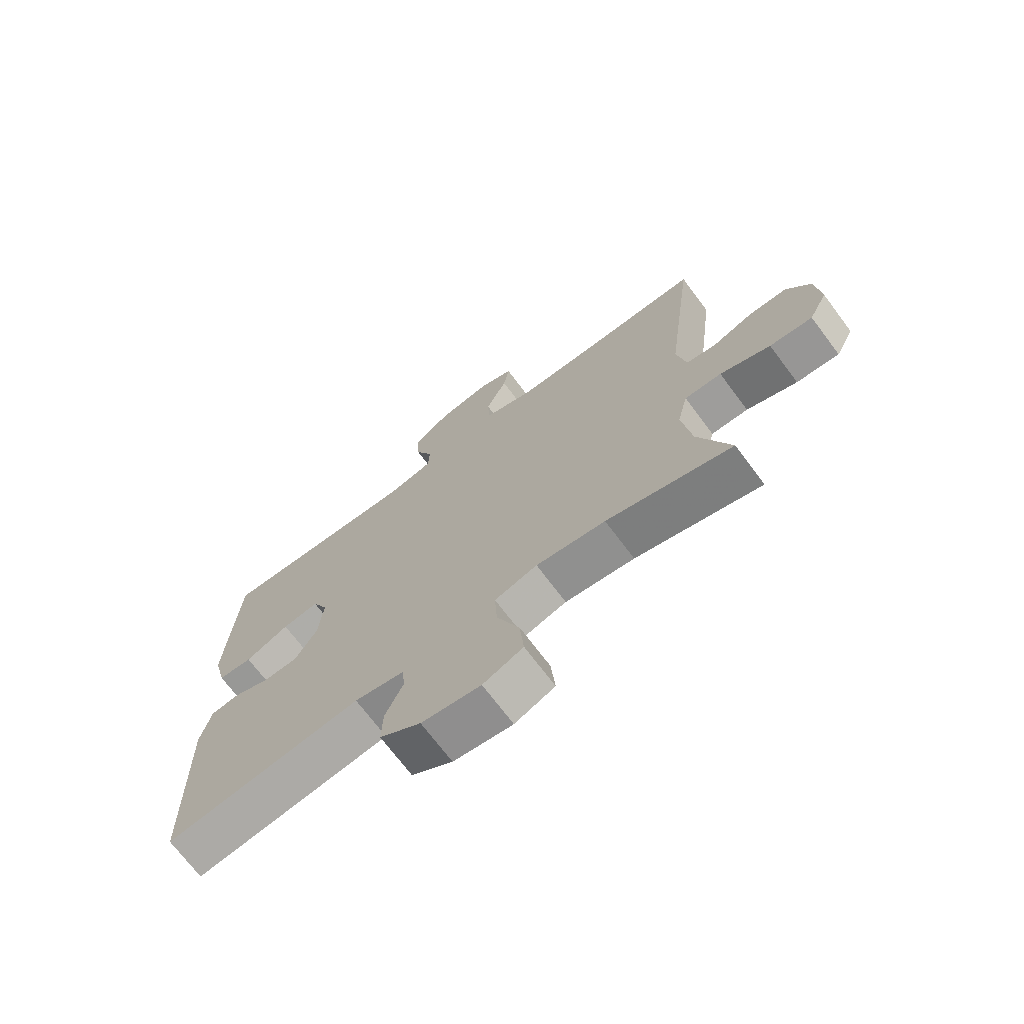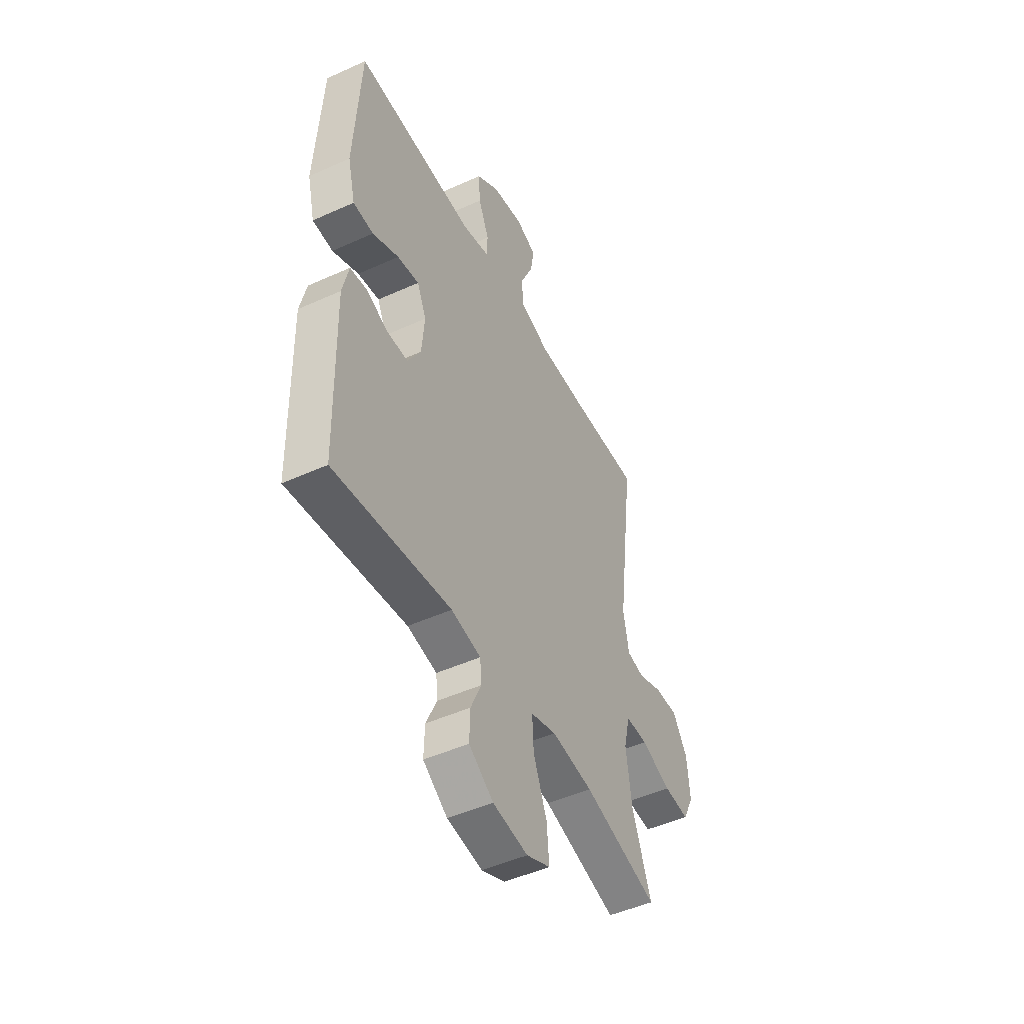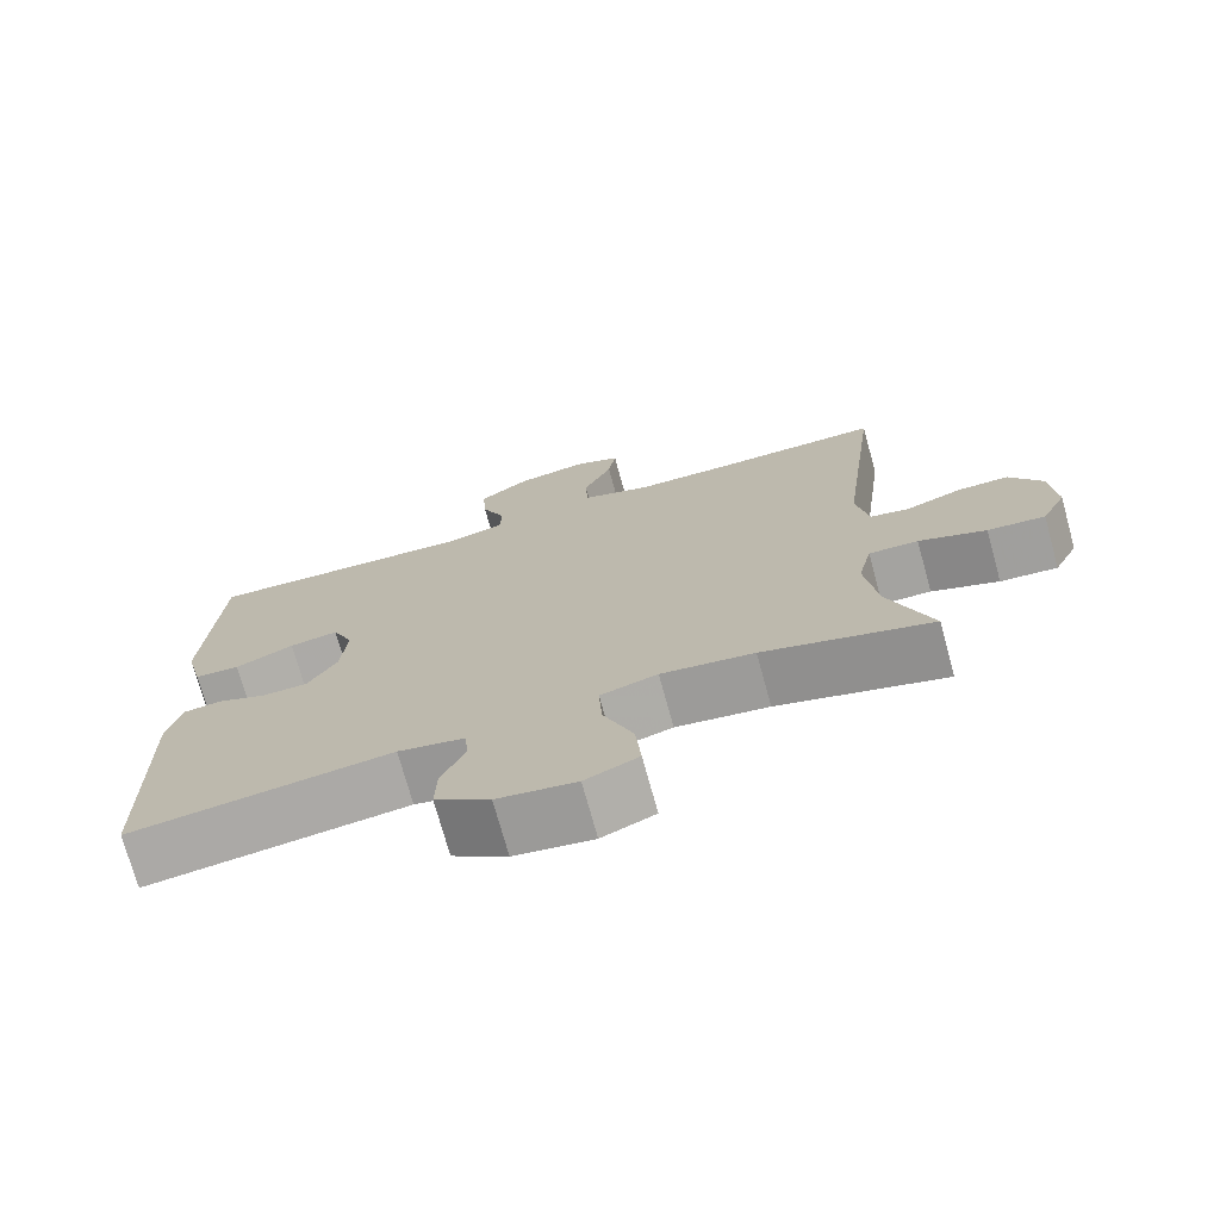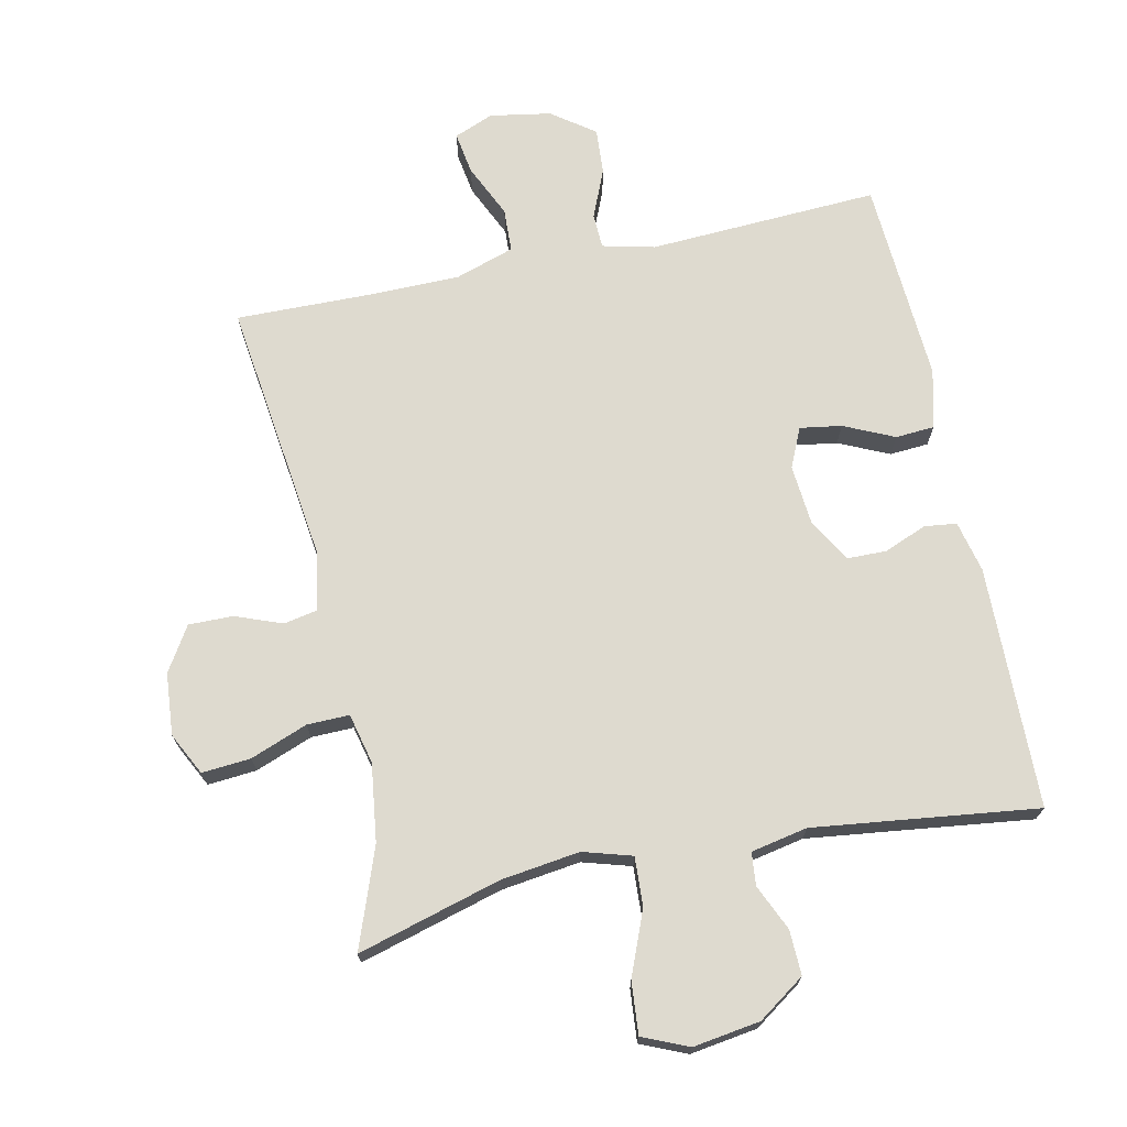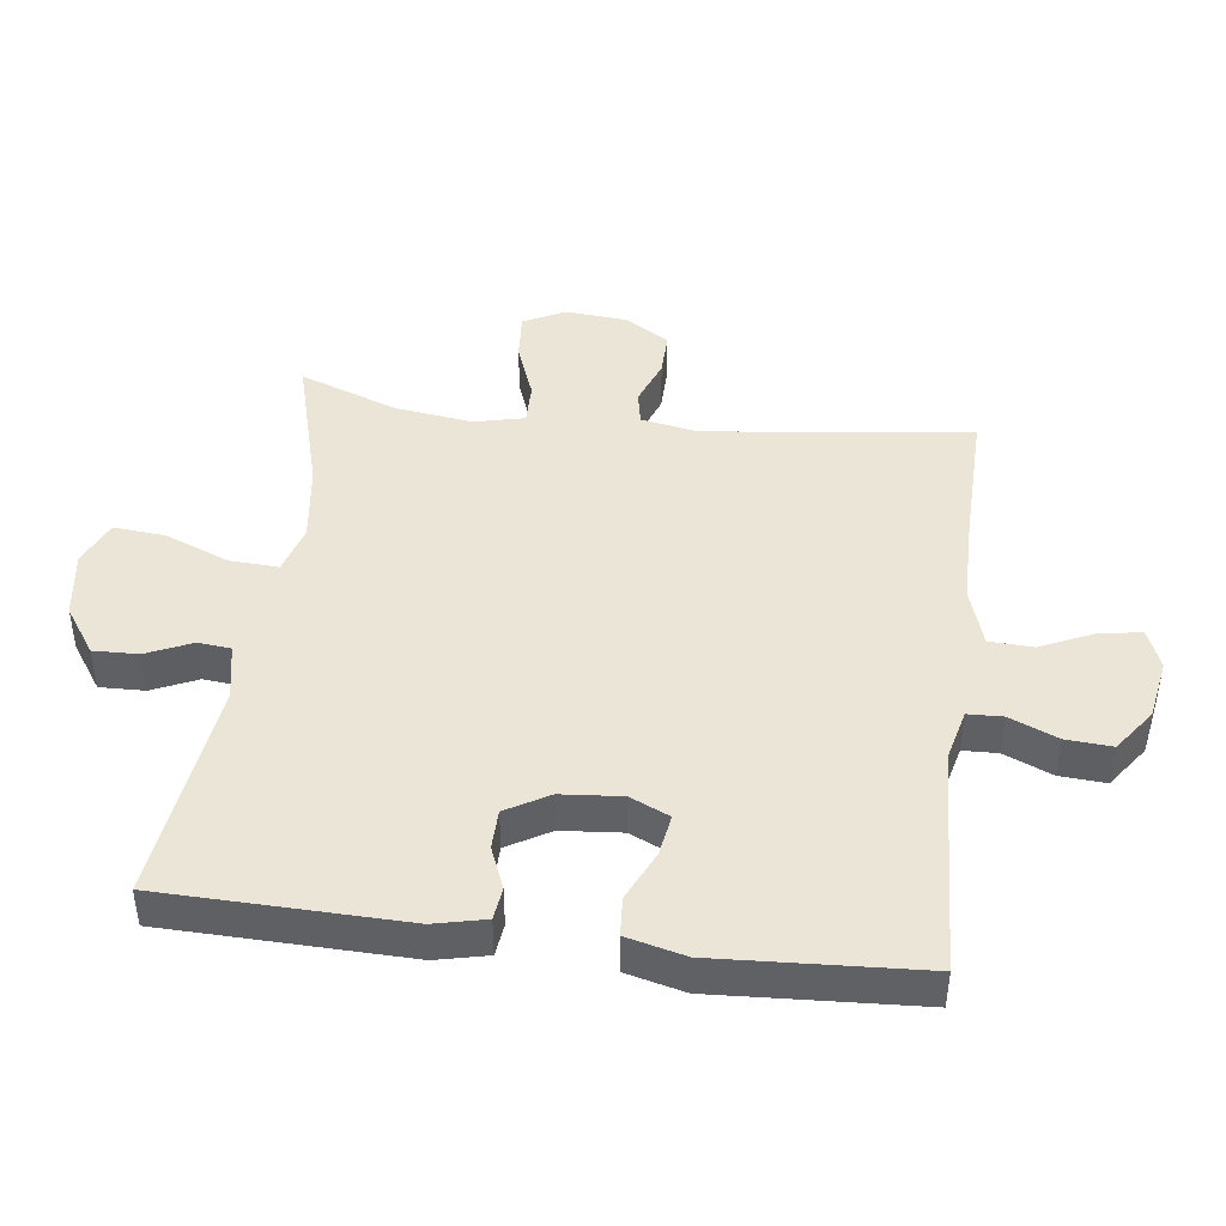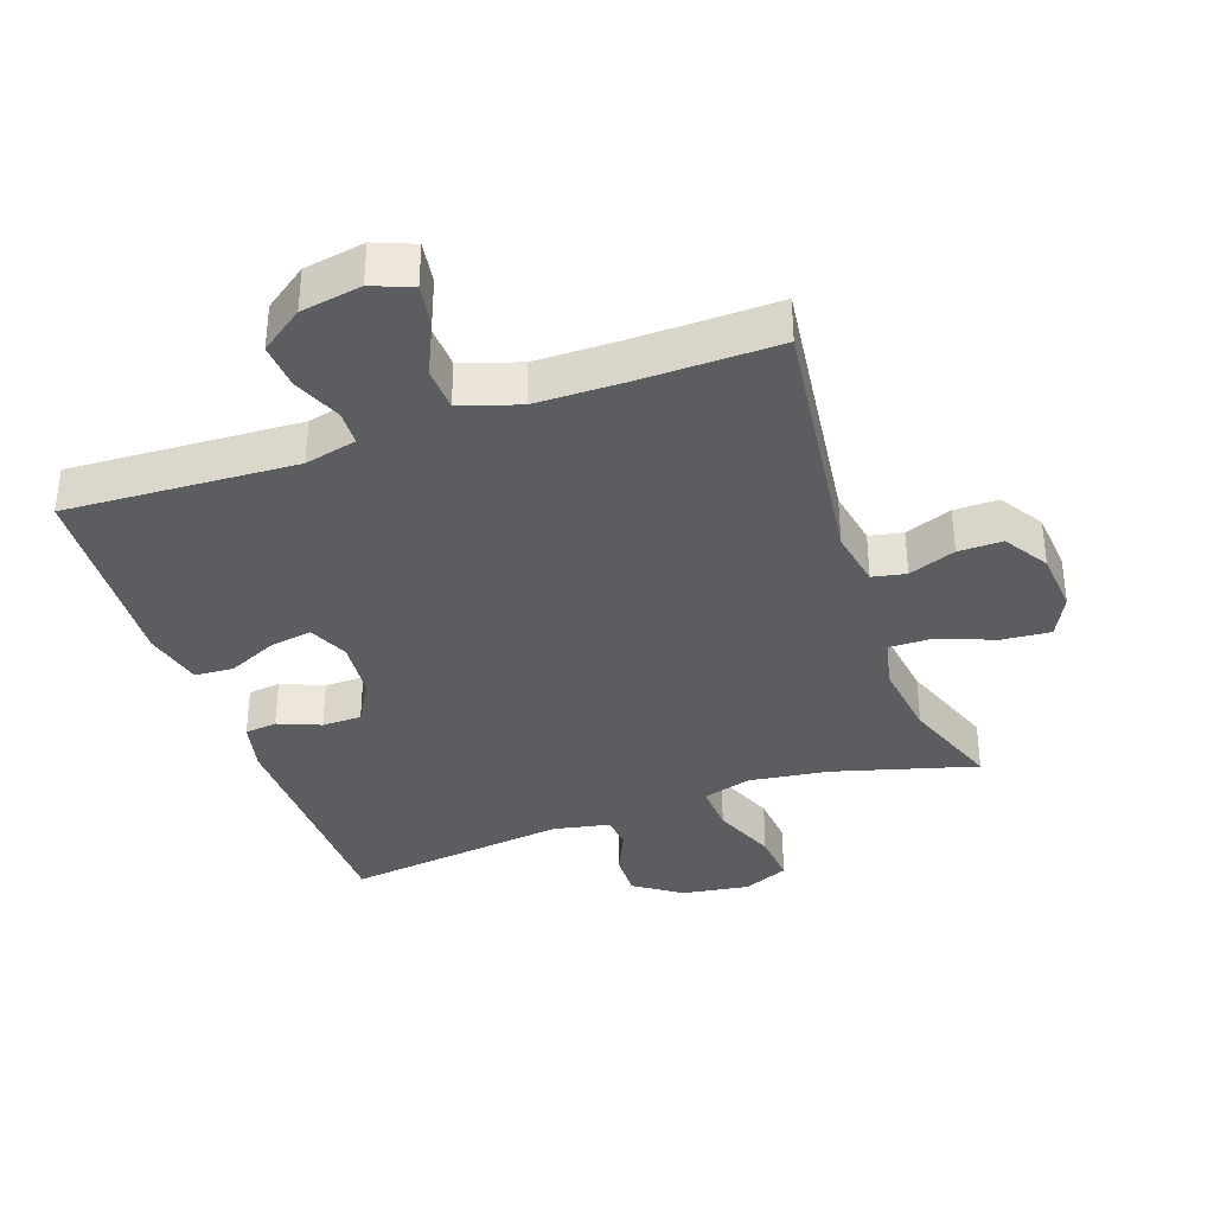
<metadata>
{"format":"obj","ext":"obj","renderer":"f3d","projection":"perspective","resolution":1024,"background":"white","views":[{"elev":-71.2,"azim":36.9,"up":"+Z"},{"elev":-48.2,"azim":-63.1,"up":"+Z"},{"elev":-73.3,"azim":15.4,"up":"+Z"},{"elev":71.0,"azim":167.9,"up":"+Y"},{"elev":44.2,"azim":-82.7,"up":"+Y"},{"elev":-36.1,"azim":19.3,"up":"+Y"}]}
</metadata>
<code>
v 0.5 0.07 -0.5
v 0.283 0.07 -0.439
v 0.163 0.07 -0.423
v 0.089 0.07 -0.445
v 0.093 0.07 -0.519
v 0.132 0.07 -0.616
v 0.139 0.07 -0.695
v 0.07 0.07 -0.725
v -0.032 0.07 -0.71
v -0.103 0.07 -0.661
v -0.101 0.07 -0.593
v -0.07 0.07 -0.524
v -0.075 0.07 -0.474
v -0.161 0.07 -0.457
v -0.5 0.07 -0.5
v -0.508 0.07 -0.133
v -0.49 0.07 -0.055
v -0.441 0.07 -0.049
v -0.377 0.07 -0.075
v -0.317 0.07 -0.074
v -0.279 0.07 -0.009
v -0.271 0.07 0.083
v -0.298 0.07 0.143
v -0.361 0.07 0.133
v -0.437 0.07 0.098
v -0.496 0.07 0.102
v -0.518 0.07 0.191
v -0.5 0.07 0.5
v -0.151 0.07 0.483
v -0.072 0.07 0.502
v -0.07 0.07 0.555
v -0.101 0.07 0.628
v -0.106 0.07 0.698
v -0.041 0.07 0.745
v 0.051 0.07 0.761
v 0.111 0.07 0.737
v 0.101 0.07 0.673
v 0.064 0.07 0.592
v 0.067 0.07 0.526
v 0.156 0.07 0.497
v 0.293 0.07 0.496
v 0.5 0.07 0.5
v 0.449 0.07 0.099
v 0.465 0.07 0.011
v 0.516 0.07 0.001
v 0.587 0.07 0.028
v 0.654 0.07 0.029
v 0.696 0.07 -0.038
v 0.704 0.07 -0.132
v 0.672 0.07 -0.196
v 0.598 0.07 -0.19
v 0.511 0.07 -0.157
v 0.447 0.07 -0.156
v 0.429 0.07 -0.232
v 0.445 0.07 -0.35
v 0.5 0 -0.5
v 0.283 0 -0.439
v 0.163 0 -0.423
v 0.089 0 -0.445
v 0.093 0 -0.519
v 0.132 0 -0.616
v 0.139 0 -0.695
v 0.07 0 -0.725
v -0.032 0 -0.71
v -0.103 0 -0.661
v -0.101 0 -0.593
v -0.07 0 -0.524
v -0.075 0 -0.474
v -0.161 0 -0.457
v -0.5 0 -0.5
v -0.508 0 -0.133
v -0.49 0 -0.055
v -0.441 0 -0.049
v -0.377 0 -0.075
v -0.317 0 -0.074
v -0.279 0 -0.009
v -0.271 0 0.083
v -0.298 0 0.143
v -0.361 0 0.133
v -0.437 0 0.098
v -0.496 0 0.102
v -0.518 0 0.191
v -0.5 0 0.5
v -0.151 0 0.483
v -0.072 0 0.502
v -0.07 0 0.555
v -0.101 0 0.628
v -0.106 0 0.698
v -0.041 0 0.745
v 0.051 0 0.761
v 0.111 0 0.737
v 0.101 0 0.673
v 0.064 0 0.592
v 0.067 0 0.526
v 0.156 0 0.497
v 0.293 0 0.496
v 0.5 0 0.5
v 0.449 0 0.099
v 0.465 0 0.011
v 0.516 0 0.001
v 0.587 0 0.028
v 0.654 0 0.029
v 0.696 0 -0.038
v 0.704 0 -0.132
v 0.672 0 -0.196
v 0.598 0 -0.19
v 0.511 0 -0.157
v 0.447 0 -0.156
v 0.429 0 -0.232
v 0.445 0 -0.35
f 50 51 52
f 49 50 52
f 48 49 52
f 47 48 52
f 46 47 52
f 45 46 52
f 44 45 52 53
f 43 44 53 54
f 41 42 43
f 40 41 43 54
f 36 37 38
f 35 36 38
f 34 35 38
f 33 34 38
f 32 33 38
f 31 32 38
f 30 31 38 39
f 40 54 55
f 39 40 55
f 30 39 55
f 29 30 55
f 27 28 29
f 26 27 29
f 25 26 29
f 24 25 29
f 17 18 19
f 16 17 19
f 15 16 19
f 14 15 19
f 13 14 19 20
f 10 11 12
f 9 10 12
f 8 9 12
f 7 8 12
f 6 7 12
f 5 6 12
f 4 5 12 13
f 13 20 21
f 4 13 21
f 3 4 21
f 55 1 2
f 3 21 22
f 2 3 22
f 55 2 22
f 29 55 22
f 23 24 29
f 22 23 29
f 107 106 105
f 107 105 104
f 107 104 103
f 107 103 102
f 107 102 101
f 107 101 100
f 108 107 100 99
f 109 108 99 98
f 98 97 96
f 109 98 96 95
f 93 92 91
f 93 91 90
f 93 90 89
f 93 89 88
f 93 88 87
f 93 87 86
f 94 93 86 85
f 110 109 95
f 110 95 94
f 110 94 85
f 110 85 84
f 84 83 82
f 84 82 81
f 84 81 80
f 84 80 79
f 74 73 72
f 74 72 71
f 74 71 70
f 74 70 69
f 75 74 69 68
f 67 66 65
f 67 65 64
f 67 64 63
f 67 63 62
f 67 62 61
f 67 61 60
f 68 67 60 59
f 76 75 68
f 76 68 59
f 76 59 58
f 57 56 110
f 77 76 58
f 77 58 57
f 77 57 110
f 77 110 84
f 84 79 78
f 84 78 77
f 1 56 57 2
f 2 57 58 3
f 3 58 59 4
f 4 59 60 5
f 5 60 61 6
f 6 61 62 7
f 7 62 63 8
f 8 63 64 9
f 9 64 65 10
f 10 65 66 11
f 11 66 67 12
f 12 67 68 13
f 13 68 69 14
f 14 69 70 15
f 15 70 71 16
f 16 71 72 17
f 17 72 73 18
f 18 73 74 19
f 19 74 75 20
f 20 75 76 21
f 21 76 77 22
f 22 77 78 23
f 23 78 79 24
f 24 79 80 25
f 25 80 81 26
f 26 81 82 27
f 27 82 83 28
f 28 83 84 29
f 29 84 85 30
f 30 85 86 31
f 31 86 87 32
f 32 87 88 33
f 33 88 89 34
f 34 89 90 35
f 35 90 91 36
f 36 91 92 37
f 37 92 93 38
f 38 93 94 39
f 39 94 95 40
f 40 95 96 41
f 41 96 97 42
f 42 97 98 43
f 43 98 99 44
f 44 99 100 45
f 45 100 101 46
f 46 101 102 47
f 47 102 103 48
f 48 103 104 49
f 49 104 105 50
f 50 105 106 51
f 51 106 107 52
f 52 107 108 53
f 53 108 109 54
f 54 109 110 55
f 55 110 56 1

</code>
